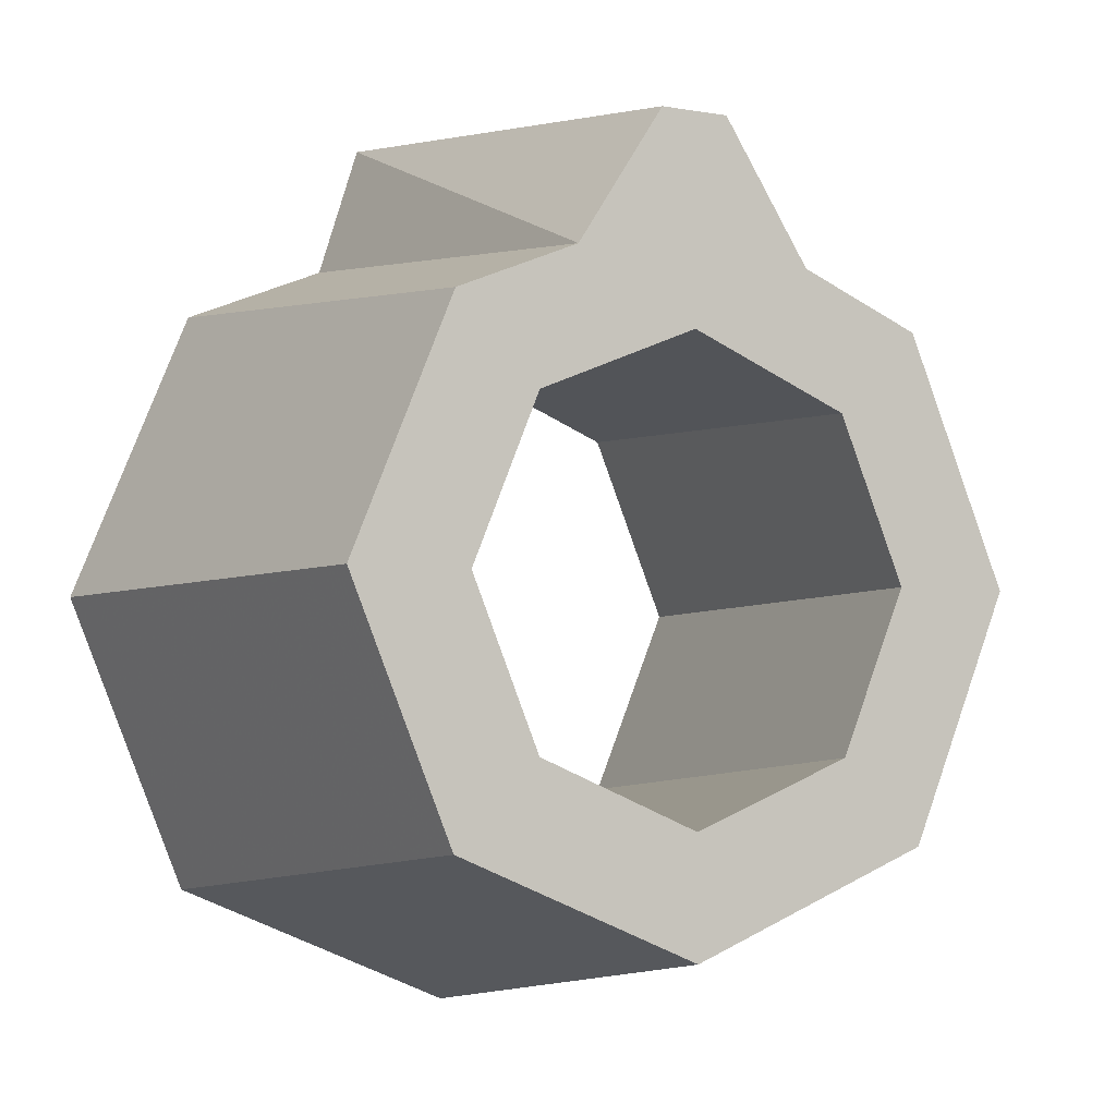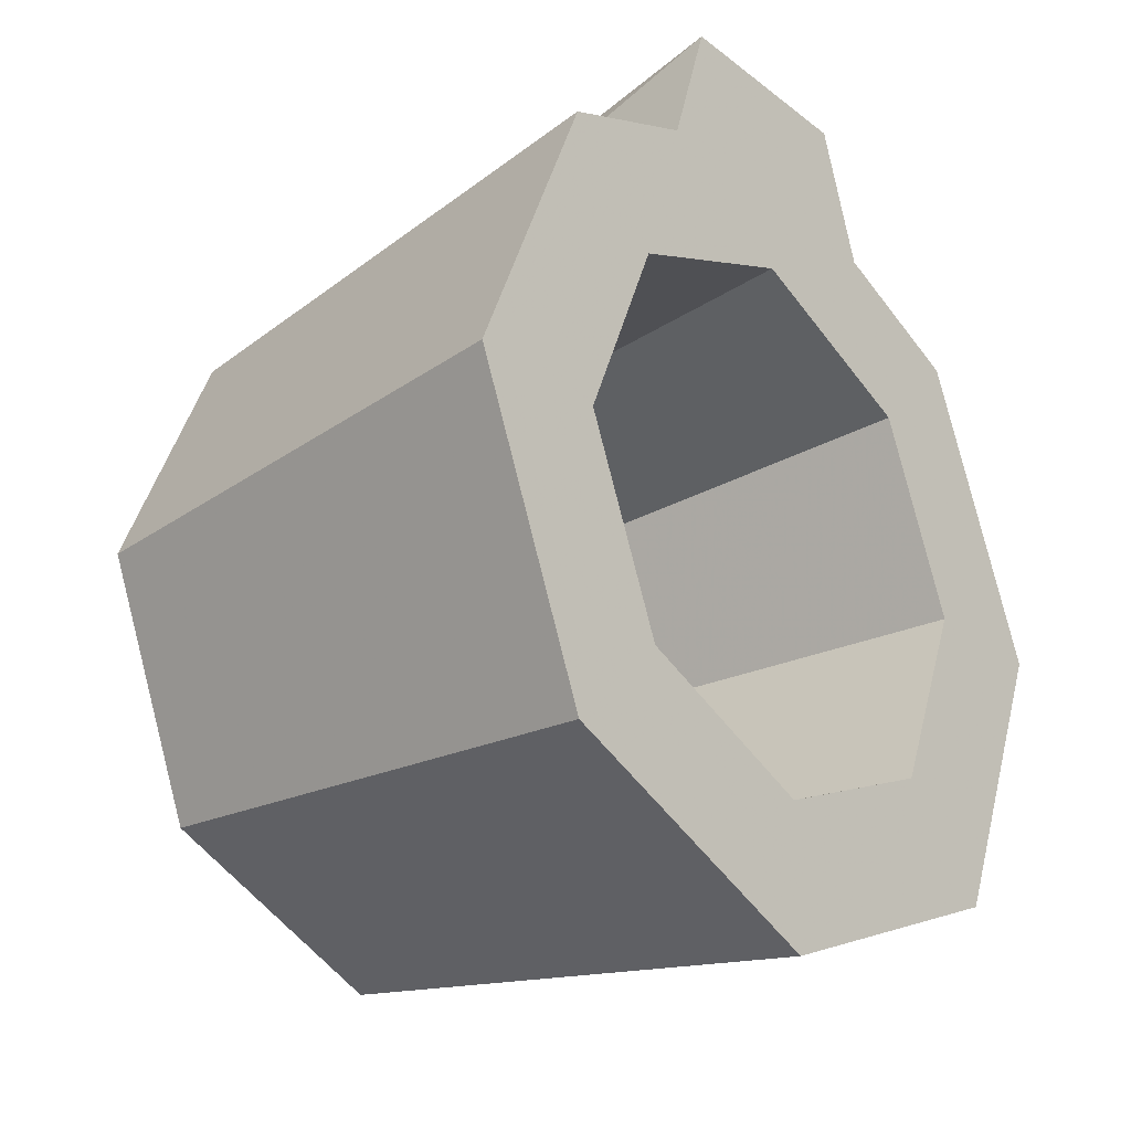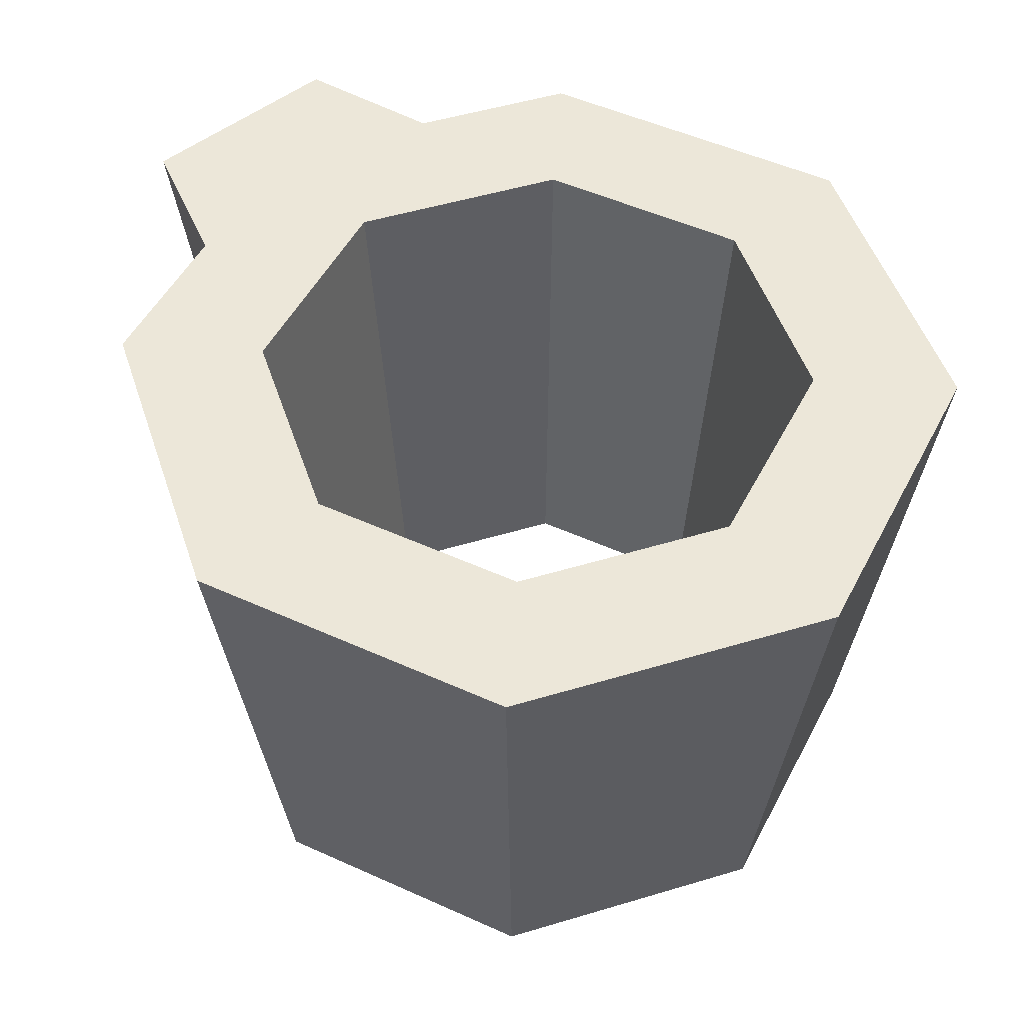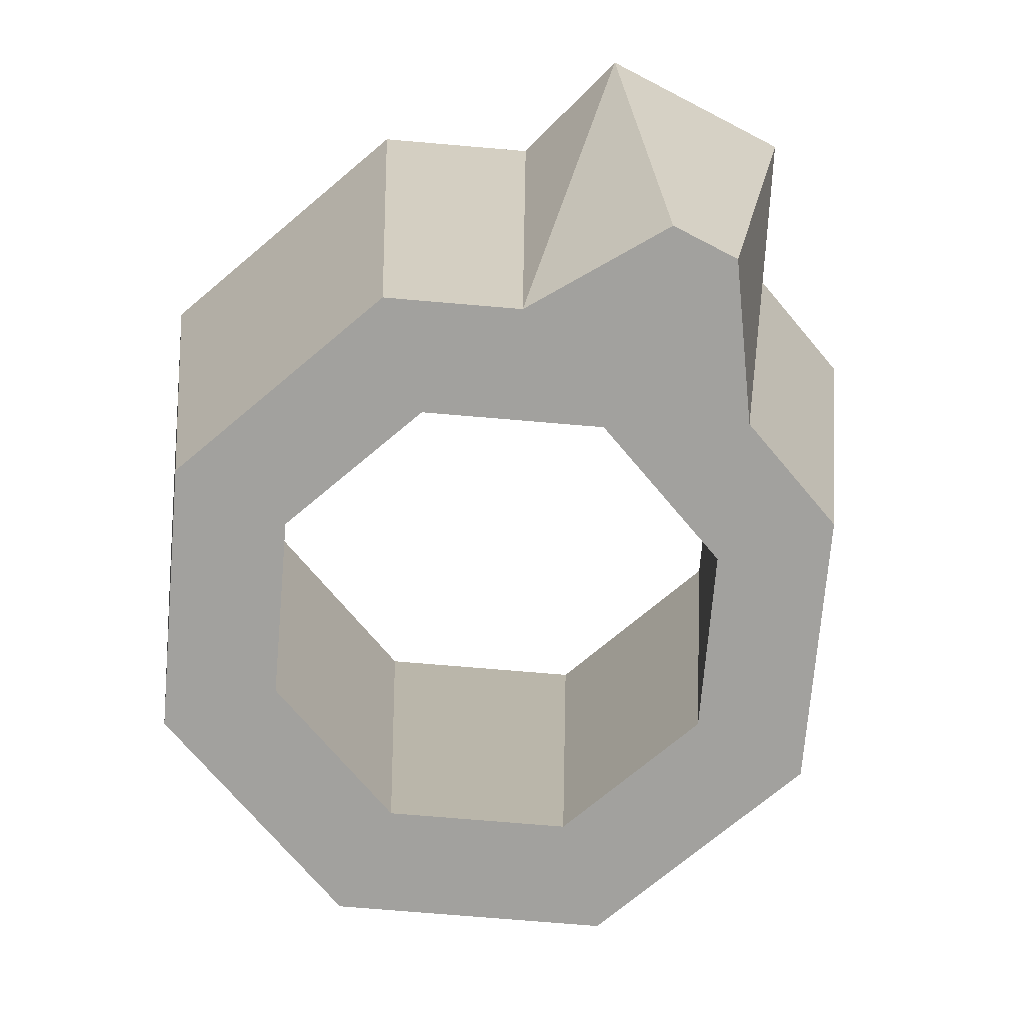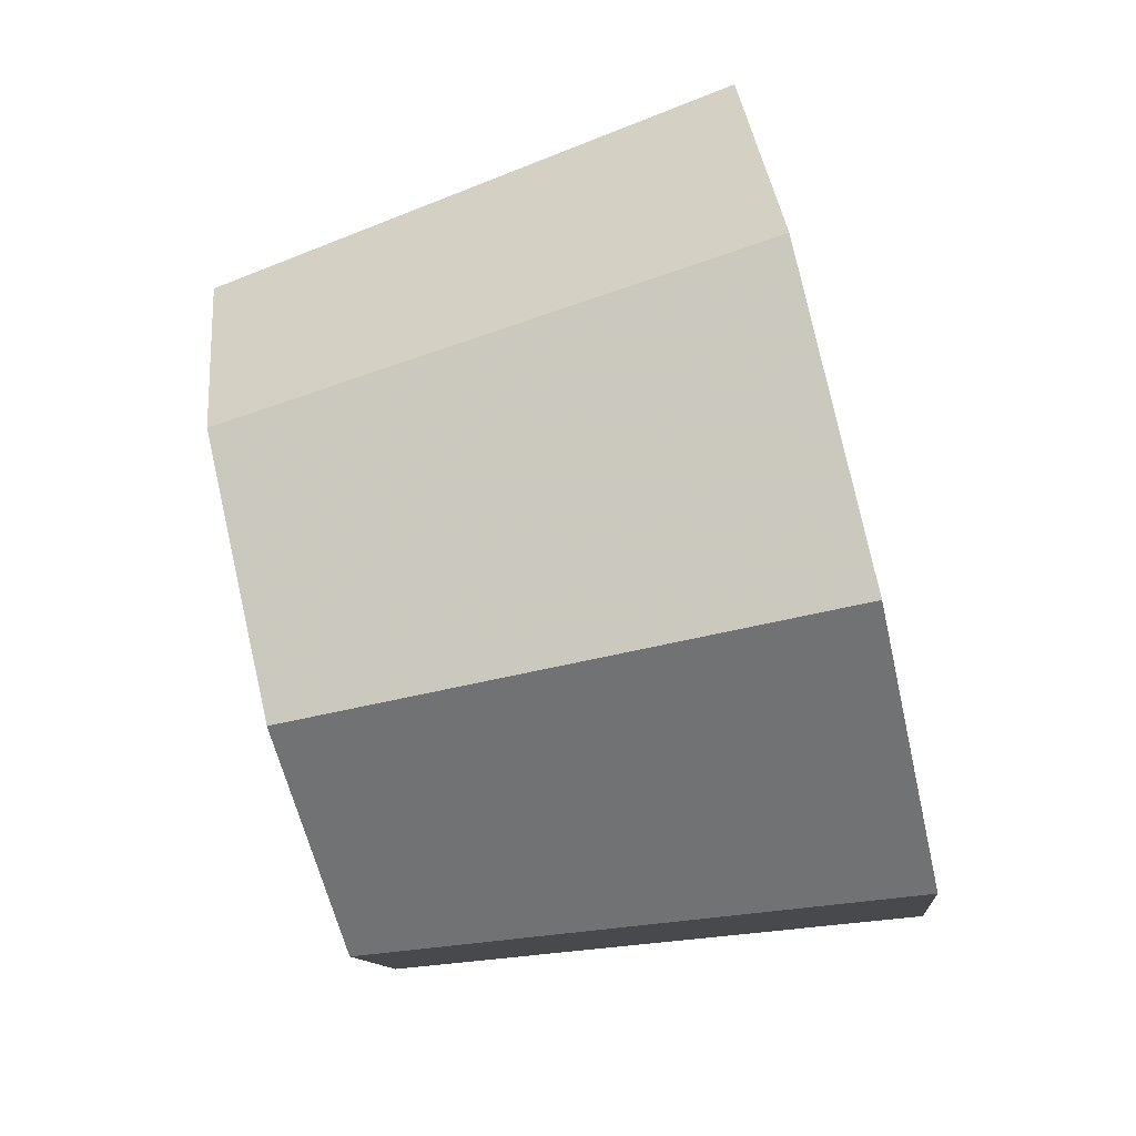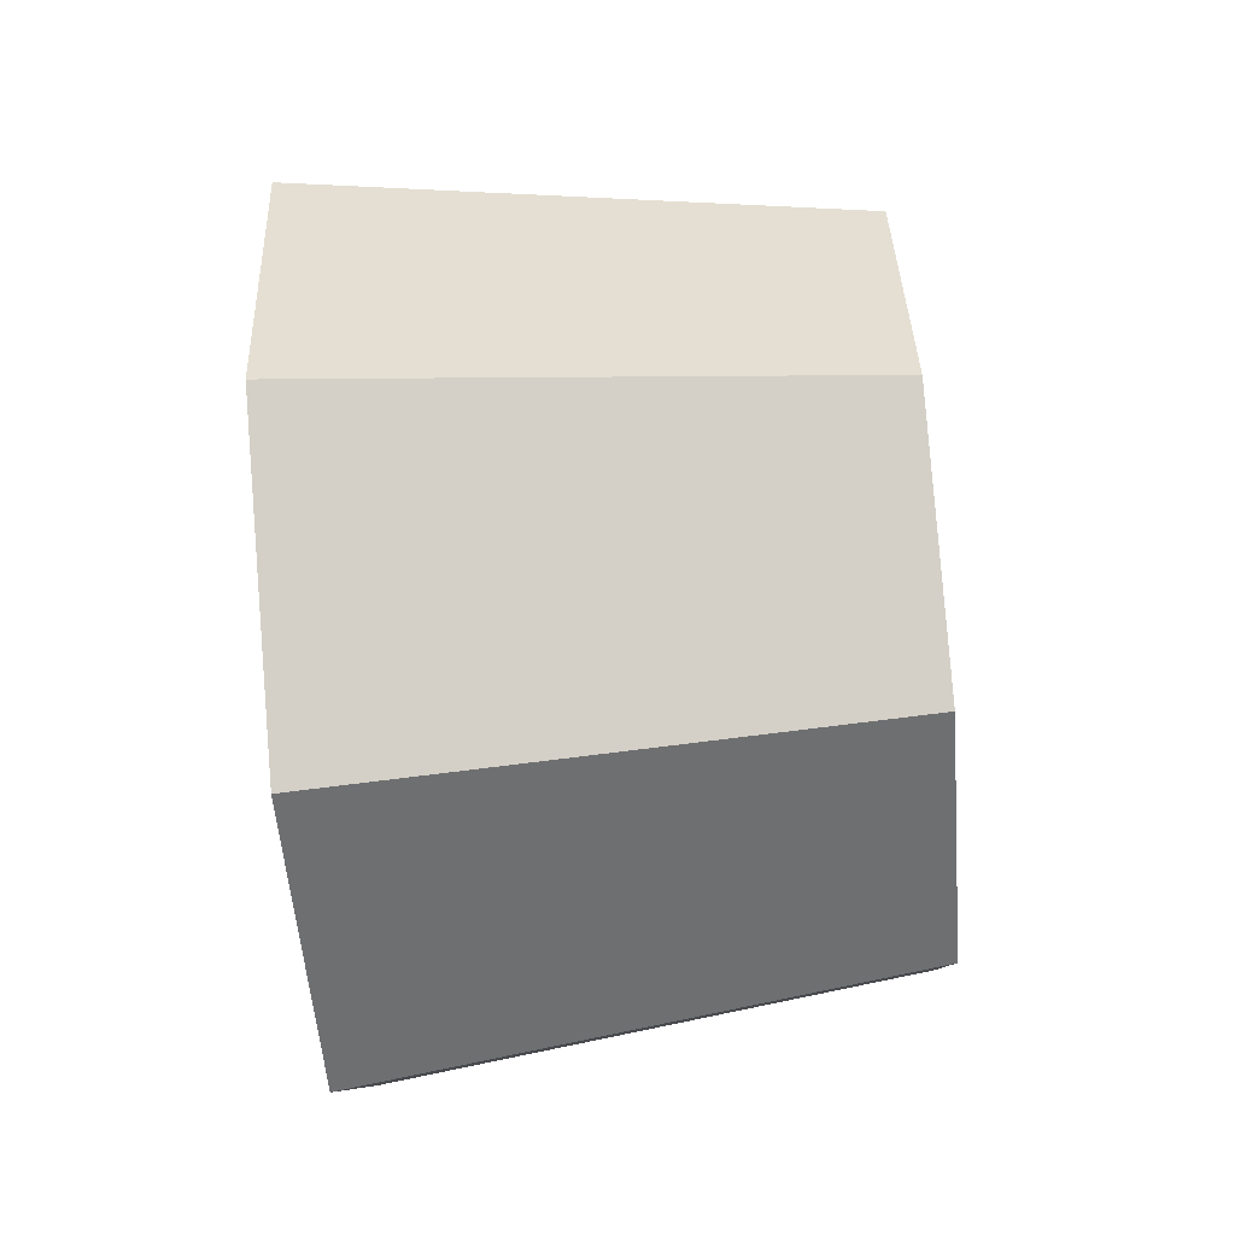
<metadata>
{"format":"obj","ext":"obj","renderer":"f3d","projection":"perspective","resolution":1024,"background":"white","views":[{"elev":-4.7,"azim":151.1,"up":"+Y"},{"elev":-26.5,"azim":-50.1,"up":"+Y"},{"elev":50.0,"azim":-40.9,"up":"+Z"},{"elev":-72.0,"azim":152.6,"up":"+Z"},{"elev":-79.1,"azim":-76.4,"up":"+Y"},{"elev":-75.9,"azim":94.9,"up":"+Y"}]}
</metadata>
<code>
o Shuttle_Cylinder
v 0 -1.635 0.8298
v 0 -1.385 -1.045
v 1.061 -1.195 0.8298
v 0.8839 -1.018 -1.045
v 1.5 -0.1346 0.8298
v 1.25 -0.1346 -1.045
v 1.061 0.9261 0.8298
v 0.8839 0.7493 -1.045
v -0 1.365 0.8298
v -1.061 0.9261 0.8298
v -0.8839 0.7493 -1.045
v -1.5 -0.1346 0.8298
v -1.25 -0.1346 -1.045
v -1.061 -1.195 0.8298
v -0.8839 -1.018 -1.045
v 0.5834 -0.718 -1.045
v 0 -0.9596 -1.045
v 0.825 -0.1346 -1.045
v 0.5834 0.4488 -1.045
v -0 0.6904 -1.045
v -0.5834 0.4488 -1.045
v -0.825 -0.1346 -1.045
v -0.5834 -0.718 -1.045
v 0 -1.125 0.8298
v 0.7 -0.8346 0.8298
v 0.99 -0.1346 0.8298
v 0.7 0.5654 0.8298
v -0 0.8554 0.8298
v -0.7 0.5654 0.8298
v -0.99 -0.1346 0.8298
v -0.7 -0.8346 0.8298
v 0 1.115 -1.045
v 0.5303 1.146 0.8298
v -0.4419 0.9323 -1.045
v -0.5303 1.146 0.8298
v 0.4419 0.9323 -1.045
v 0.375 1.635 0.8298
v -0.125 1.421 -1.045
v -0.375 1.635 0.8298
v 0.125 1.421 -1.045
f 2 3 1
f 4 5 3
f 6 7 5
f 11 12 10
f 6 19 8
f 13 14 12
f 15 1 14
f 33 28 27
f 11 22 13
f 13 23 15
f 4 18 6
f 15 17 2
f 2 16 4
f 17 25 16
f 14 30 12
f 3 26 25
f 35 29 28
f 1 31 14
f 3 24 1
f 7 26 5
f 12 29 10
f 18 25 26
f 18 27 19
f 19 28 20
f 20 29 21
f 21 30 22
f 23 30 31
f 23 24 17
f 9 33 37
f 36 19 20
f 39 9 37
f 21 11 34
f 37 33 36
f 34 35 39
f 8 33 7
f 11 35 34
f 39 40 38
f 35 9 39
f 36 32 40
f 34 38 32
f 40 32 38
f 37 36 40
f 34 39 38
f 2 4 3
f 4 6 5
f 6 8 7
f 11 13 12
f 6 18 19
f 13 15 14
f 15 2 1
f 27 7 33
f 33 9 28
f 11 21 22
f 13 22 23
f 4 16 18
f 15 23 17
f 2 17 16
f 17 24 25
f 14 31 30
f 3 5 26
f 28 9 35
f 35 10 29
f 1 24 31
f 3 25 24
f 7 27 26
f 12 30 29
f 18 16 25
f 18 26 27
f 19 27 28
f 20 28 29
f 21 29 30
f 23 22 30
f 23 31 24
f 20 32 36
f 36 8 19
f 34 32 20
f 20 21 34
f 8 36 33
f 11 10 35
f 39 37 40

</code>
